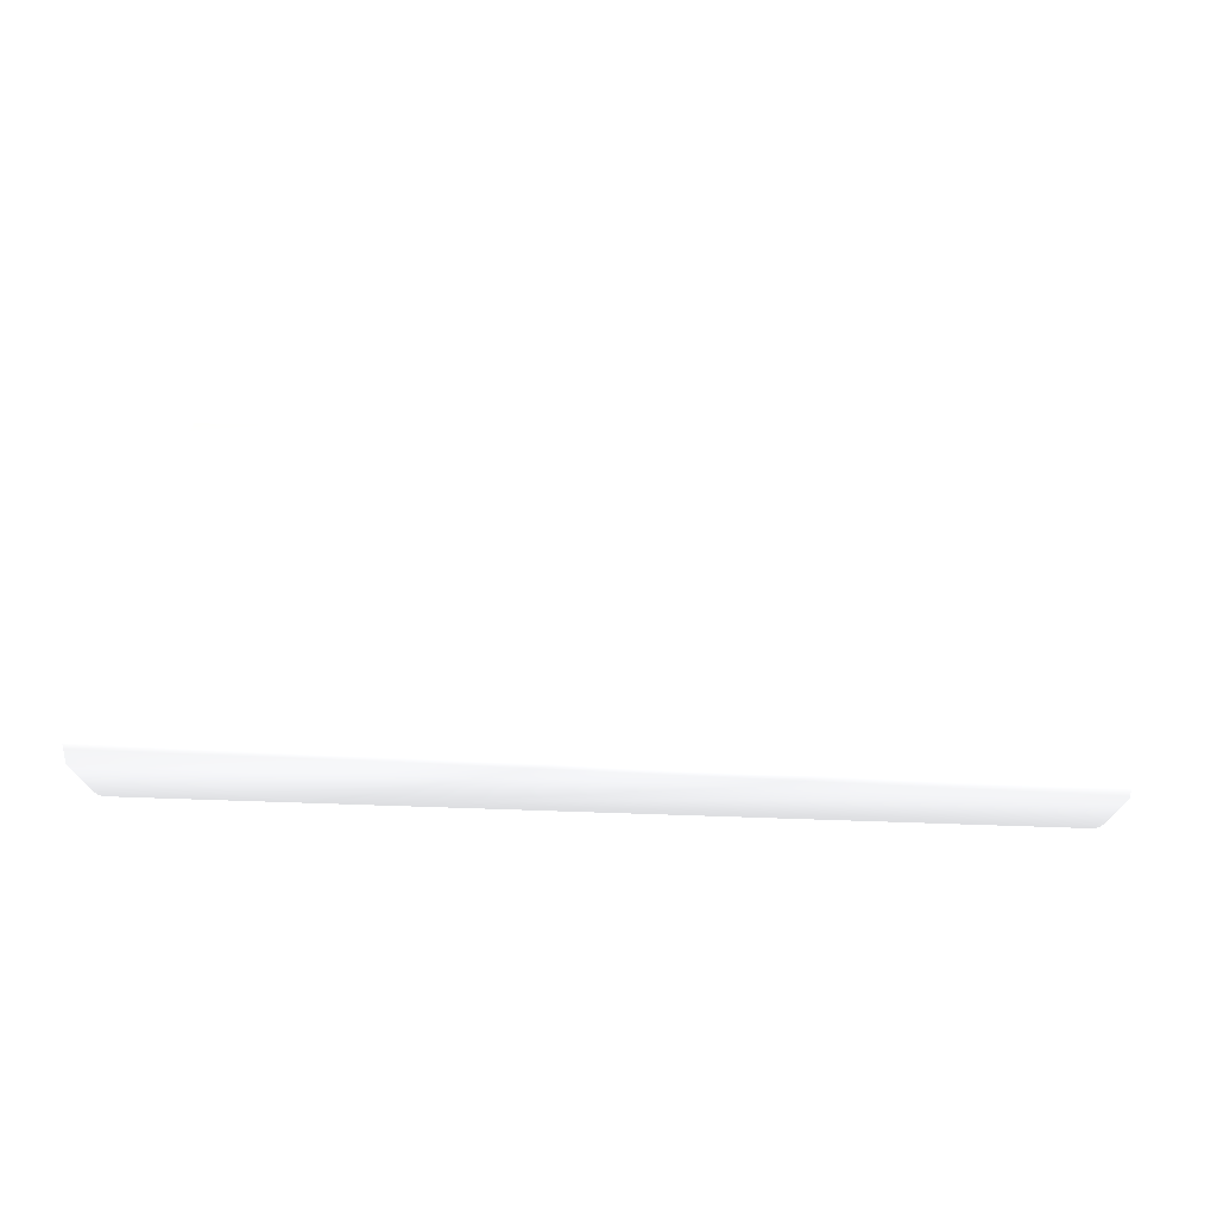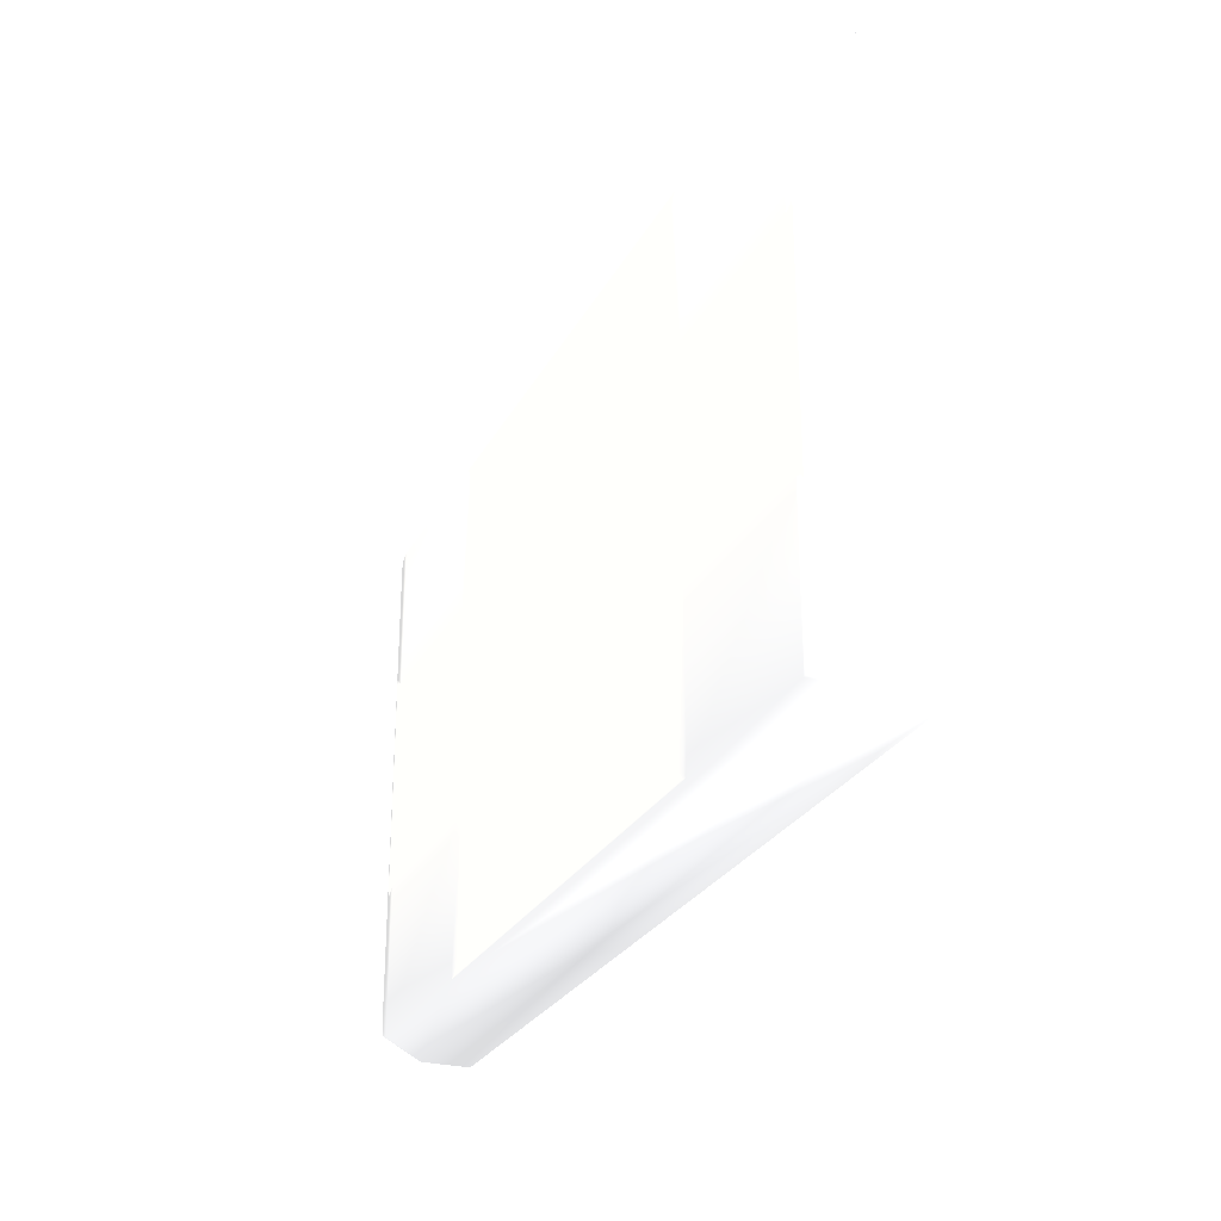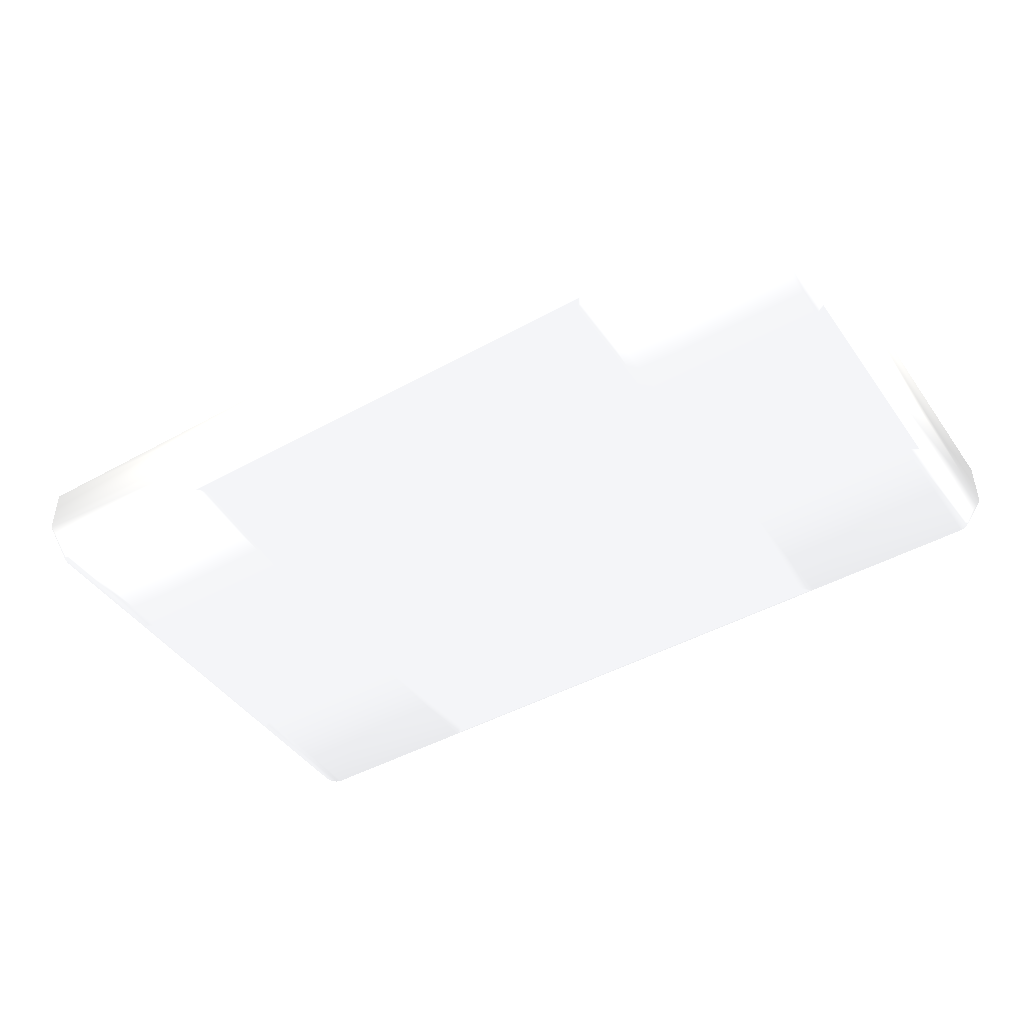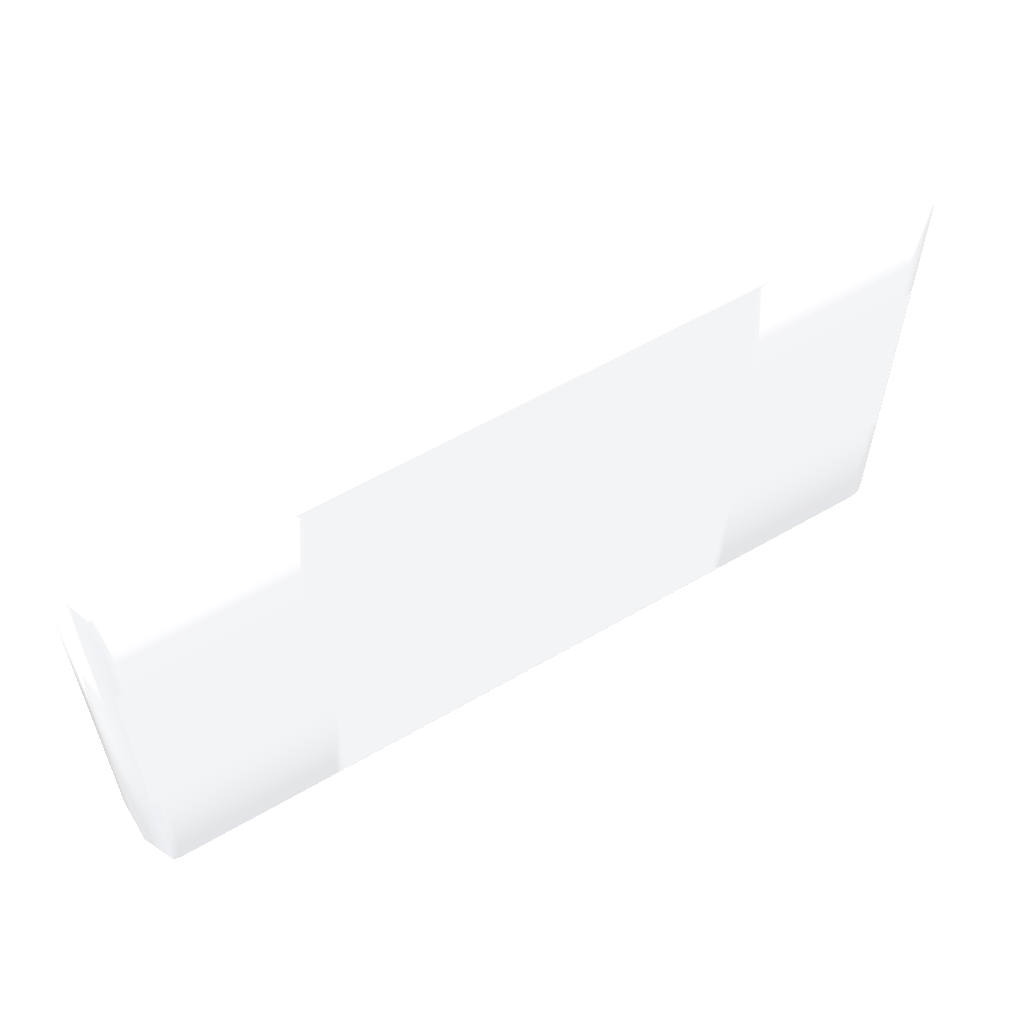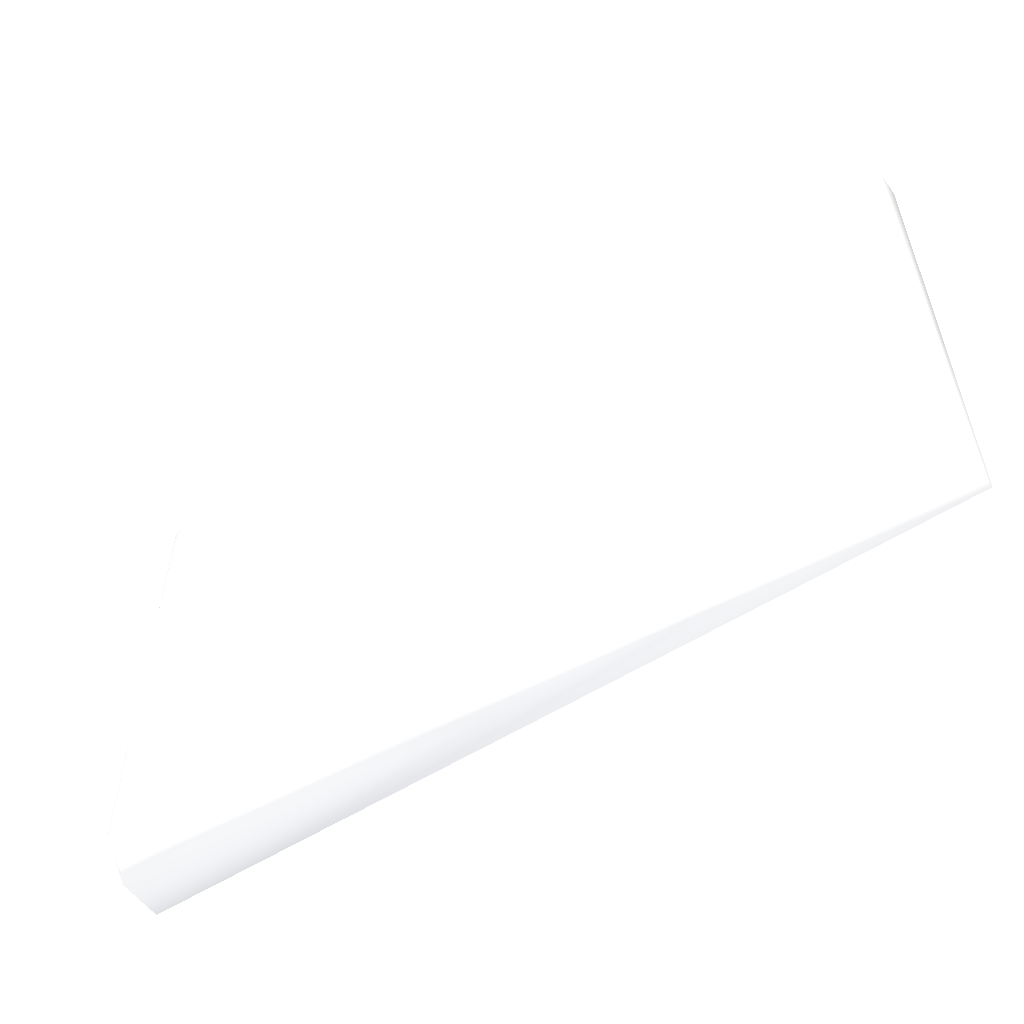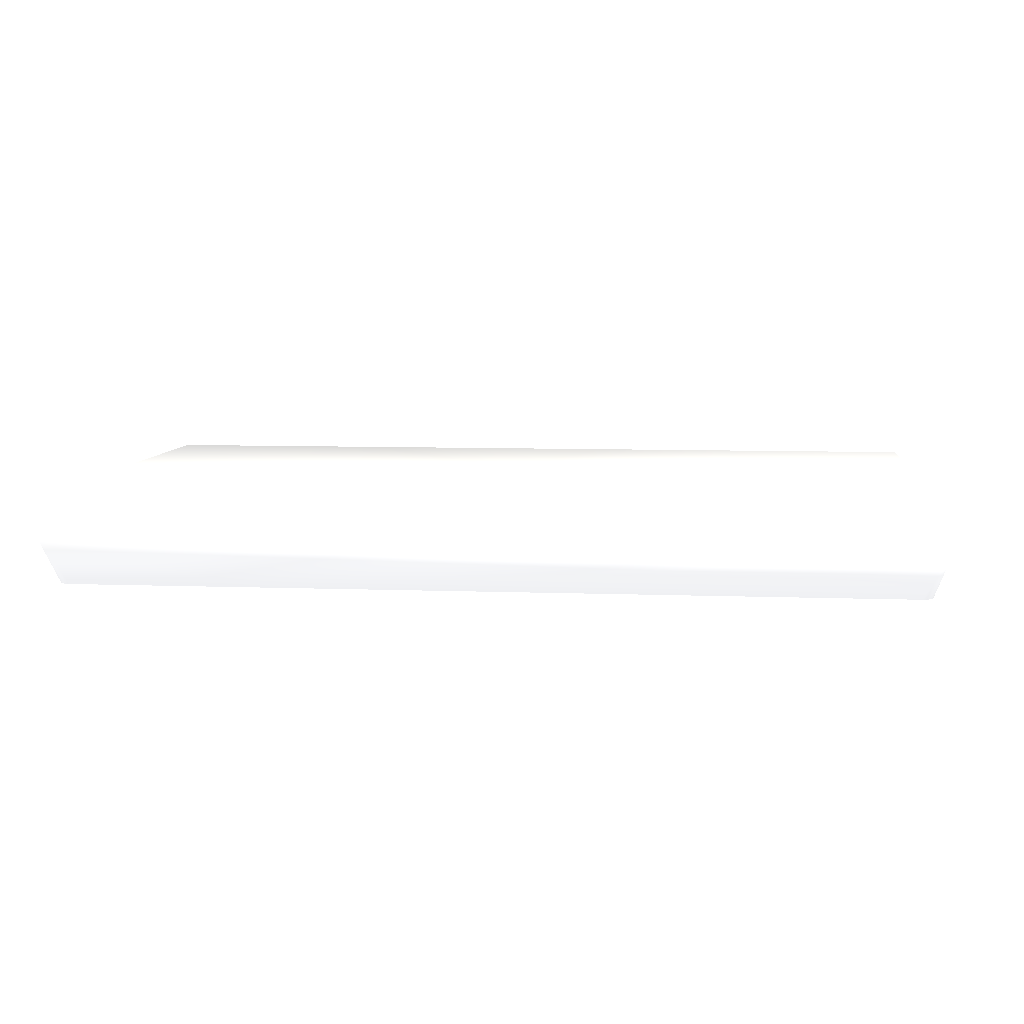
<metadata>
{"format":"obj","ext":"obj","renderer":"f3d","projection":"perspective","resolution":1024,"background":"white","views":[{"elev":32.6,"azim":-177.0,"up":"+Z"},{"elev":-26.7,"azim":-112.9,"up":"+Y"},{"elev":-44.7,"azim":32.9,"up":"+Z"},{"elev":57.6,"azim":148.8,"up":"+Y"},{"elev":-54.4,"azim":-145.7,"up":"+Y"},{"elev":7.6,"azim":-174.0,"up":"+Z"}]}
</metadata>
<code>
v -0.1445 0.057 -0.105 0.698 0.698 0.698
v -0.1005 0.057 -0.105 0.698 0.698 0.698
v -0.1475 0.054 -0.105 0.698 0.698 0.698
v -0.1471 0.0555 -0.105 0.698 0.698 0.698
v -0.146 0.0566 -0.105 0.698 0.698 0.698
v -0.1475 0.024 -0.105 0.698 0.698 0.698
v -0.1445 0.021 -0.105 0.698 0.698 0.698
v -0.146 0.0214 -0.105 0.698 0.698 0.698
v -0.1471 0.0225 -0.105 0.698 0.698 0.698
v -0.1005 0.021 -0.105 0.698 0.698 0.698
v -0.09749 0.024 -0.105 0.698 0.698 0.698
v -0.09789 0.0225 -0.105 0.698 0.698 0.698
v -0.09899 0.0214 -0.105 0.698 0.698 0.698
v -0.09749 0.054 -0.105 0.698 0.698 0.698
v -0.09899 0.0566 -0.105 0.698 0.698 0.698
v -0.09789 0.0555 -0.105 0.698 0.698 0.698
v -0.1445 -0.031 -0.105 0.698 0.698 0.698
v -0.1005 -0.031 -0.105 0.698 0.698 0.698
v -0.1475 -0.034 -0.105 0.698 0.698 0.698
v -0.1471 -0.0325 -0.105 0.698 0.698 0.698
v -0.146 -0.0314 -0.105 0.698 0.698 0.698
v -0.1475 -0.064 -0.105 0.698 0.698 0.698
v -0.1445 -0.067 -0.105 0.698 0.698 0.698
v -0.146 -0.0666 -0.105 0.698 0.698 0.698
v -0.1471 -0.0655 -0.105 0.698 0.698 0.698
v -0.1005 -0.067 -0.105 0.698 0.698 0.698
v -0.09749 -0.064 -0.105 0.698 0.698 0.698
v -0.09789 -0.0655 -0.105 0.698 0.698 0.698
v -0.09899 -0.0666 -0.105 0.698 0.698 0.698
v -0.09749 -0.034 -0.105 0.698 0.698 0.698
v -0.09899 -0.0314 -0.105 0.698 0.698 0.698
v -0.09789 -0.0325 -0.105 0.698 0.698 0.698
v 0.0195 0.057 -0.105 0.698 0.698 0.698
v 0.0635 0.057 -0.105 0.698 0.698 0.698
v 0.0165 0.054 -0.105 0.698 0.698 0.698
v 0.0169 0.0555 -0.105 0.698 0.698 0.698
v 0.018 0.0566 -0.105 0.698 0.698 0.698
v 0.0165 0.024 -0.105 0.698 0.698 0.698
v 0.0195 0.021 -0.105 0.698 0.698 0.698
v 0.018 0.0214 -0.105 0.698 0.698 0.698
v 0.0169 0.0225 -0.105 0.698 0.698 0.698
v 0.0635 0.021 -0.105 0.698 0.698 0.698
v 0.0665 0.024 -0.105 0.698 0.698 0.698
v 0.0661 0.0225 -0.105 0.698 0.698 0.698
v 0.065 0.0214 -0.105 0.698 0.698 0.698
v 0.0665 0.054 -0.105 0.698 0.698 0.698
v 0.065 0.0566 -0.105 0.698 0.698 0.698
v 0.0661 0.0555 -0.105 0.698 0.698 0.698
v 0.0165 -0.064 -0.105 0.698 0.698 0.698
v 0.0165 -0.034 -0.105 0.698 0.698 0.698
v 0.0195 -0.067 -0.105 0.698 0.698 0.698
v 0.018 -0.0666 -0.105 0.698 0.698 0.698
v 0.0169 -0.0655 -0.105 0.698 0.698 0.698
v 0.0635 -0.067 -0.105 0.698 0.698 0.698
v 0.0665 -0.064 -0.105 0.698 0.698 0.698
v 0.0661 -0.0655 -0.105 0.698 0.698 0.698
v 0.065 -0.0666 -0.105 0.698 0.698 0.698
v 0.0169 -0.0325 -0.105 0.698 0.698 0.698
v 0.018 -0.0314 -0.105 0.698 0.698 0.698
v 0.0195 -0.031 -0.105 0.698 0.698 0.698
v 0.0635 -0.031 -0.105 0.698 0.698 0.698
v 0.065 -0.0314 -0.105 0.698 0.698 0.698
v 0.0661 -0.0325 -0.105 0.698 0.698 0.698
v 0.0665 -0.034 -0.105 0.698 0.698 0.698
v 0.0695 0.06 -0.08248 0.698 0.698 0.698
v 0.0695 -0.07 -0.08248 0.698 0.698 0.698
v -0.1505 -0.07 -0.08248 0.698 0.698 0.698
v -0.1505 0.06 -0.08248 0.698 0.698 0.698
v -0.1505 -0.07 -0.09448 0.698 0.698 0.698
v 0.0695 -0.07 -0.09448 0.698 0.698 0.698
v 0.0695 0.06 -0.09448 0.698 0.698 0.698
v -0.1505 0.06 -0.09448 0.698 0.698 0.698
f 1 2 10
f 1 3 5
f 1 5 72
f 1 7 3
f 1 10 7
f 1 72 2
f 2 14 10
f 2 15 16
f 2 16 14
f 2 33 37
f 2 37 15
f 2 72 33
f 3 4 5
f 3 6 72
f 3 7 6
f 3 72 4
f 4 72 5
f 6 7 8
f 6 8 9
f 6 9 20
f 6 19 72
f 6 20 19
f 7 10 18
f 7 17 8
f 7 18 17
f 8 17 21
f 8 21 9
f 9 21 20
f 10 11 13
f 10 13 31
f 10 14 11
f 10 31 18
f 11 12 13
f 11 14 38
f 11 38 12
f 12 31 13
f 12 32 31
f 12 38 41
f 12 41 58
f 12 58 32
f 14 16 35
f 14 35 38
f 15 36 16
f 15 37 36
f 16 36 35
f 17 18 26
f 17 19 21
f 17 23 19
f 17 26 23
f 18 27 26
f 18 30 27
f 18 31 32
f 18 32 30
f 19 20 21
f 19 22 69
f 19 23 22
f 19 69 72
f 22 23 24
f 22 24 25
f 22 25 69
f 23 26 69
f 23 69 24
f 24 69 25
f 26 27 28
f 26 28 29
f 26 29 52
f 26 51 69
f 26 52 51
f 27 30 49
f 27 49 28
f 28 49 53
f 28 53 29
f 29 53 52
f 30 32 50
f 30 50 49
f 32 58 50
f 33 34 42
f 33 35 37
f 33 39 35
f 33 42 39
f 33 71 34
f 33 72 71
f 34 46 42
f 34 47 48
f 34 48 46
f 34 71 47
f 35 36 37
f 35 39 38
f 38 39 40
f 38 40 41
f 39 42 61
f 39 60 40
f 39 61 60
f 40 59 41
f 40 60 59
f 41 59 58
f 42 43 44
f 42 44 45
f 42 45 62
f 42 46 43
f 42 62 61
f 43 46 71
f 43 64 44
f 43 71 64
f 44 62 45
f 44 63 62
f 44 64 63
f 46 48 71
f 47 71 48
f 49 50 51
f 49 51 52
f 49 52 53
f 50 58 59
f 50 59 60
f 50 60 51
f 51 54 70
f 51 60 54
f 51 70 69
f 54 55 56
f 54 56 57
f 54 57 70
f 54 60 61
f 54 61 55
f 55 61 64
f 55 64 70
f 55 70 56
f 56 70 57
f 61 62 63
f 61 63 64
f 64 71 70
f 65 66 71
f 65 68 66
f 65 71 68
f 66 67 70
f 66 68 67
f 66 70 71
f 67 68 72
f 67 69 70
f 67 72 69
f 68 71 72

</code>
